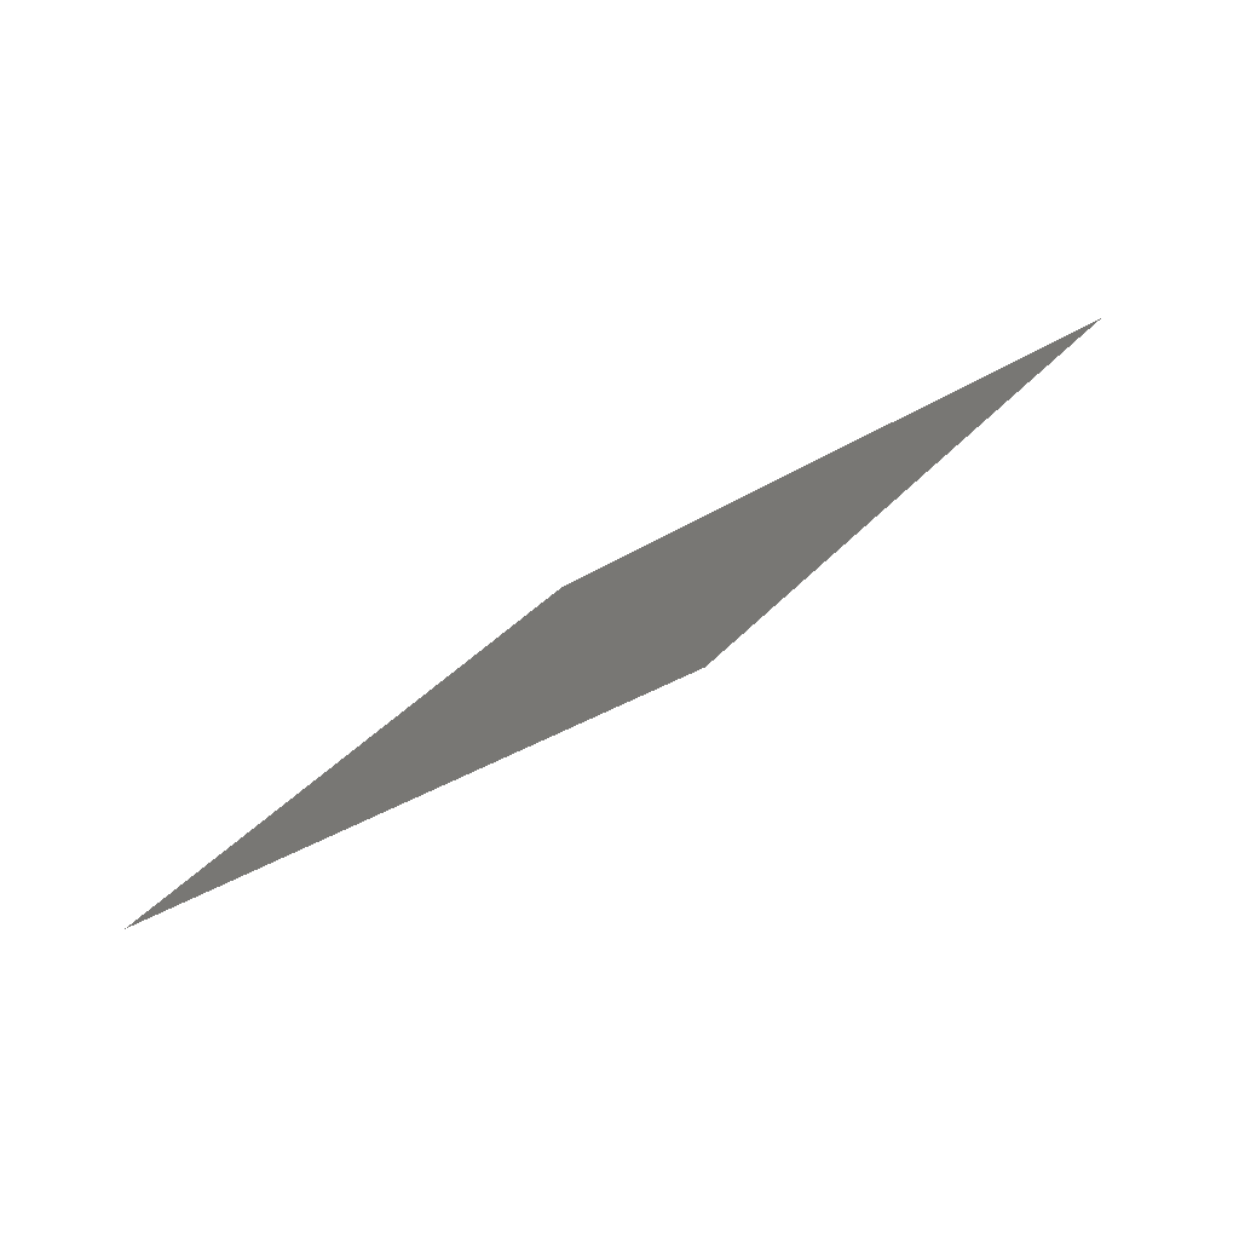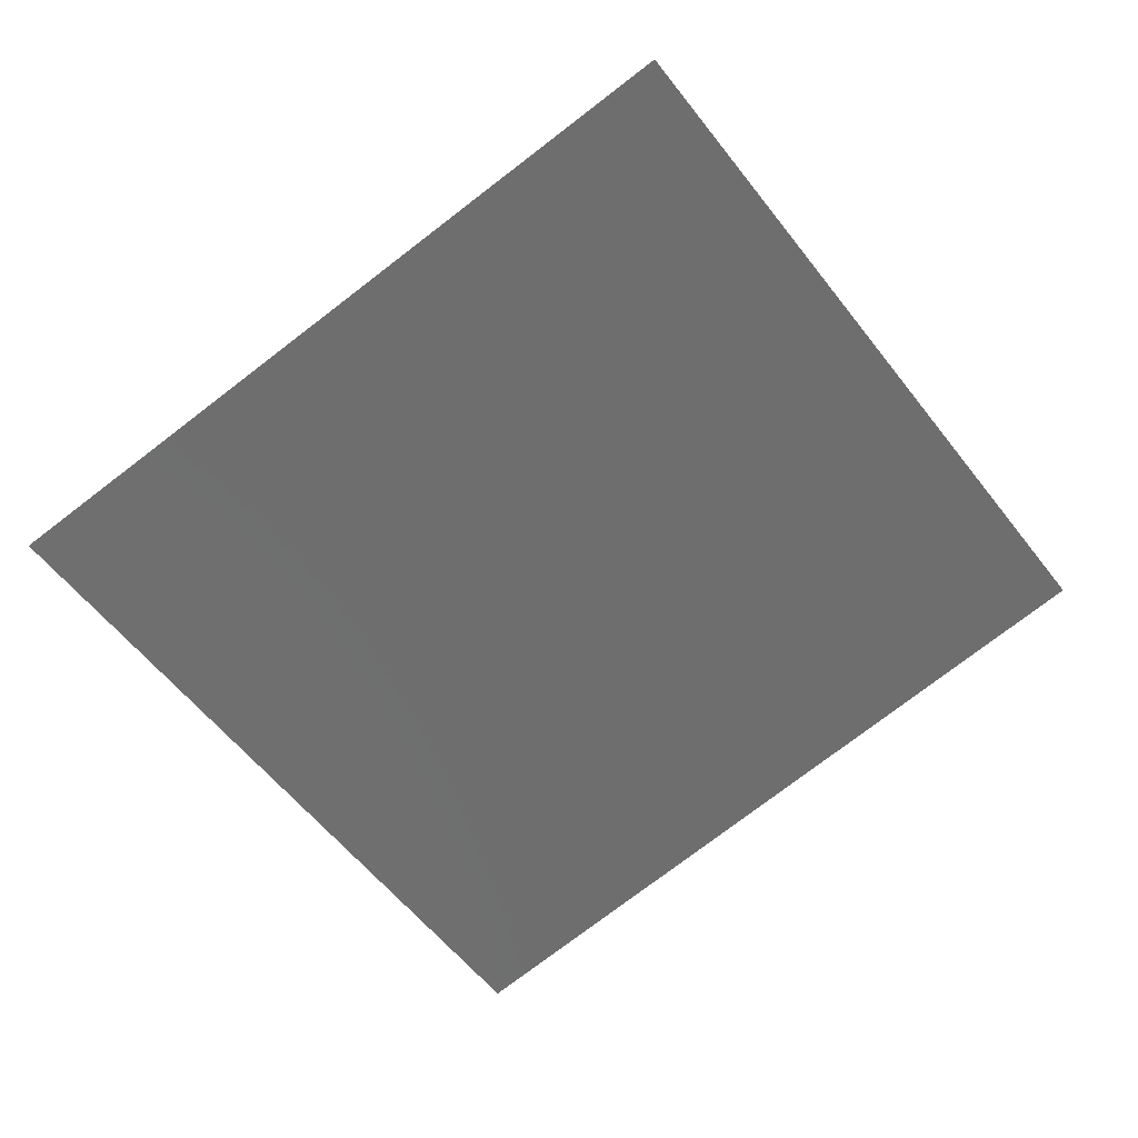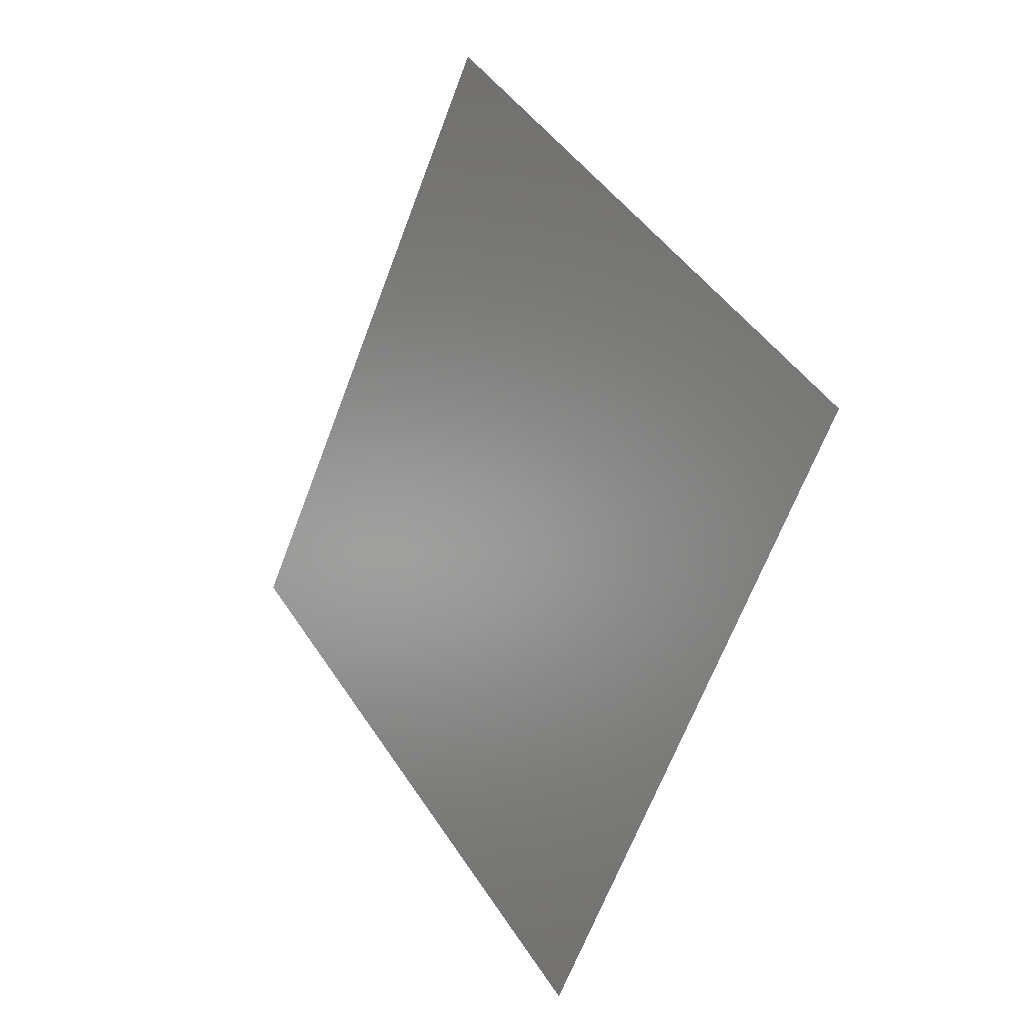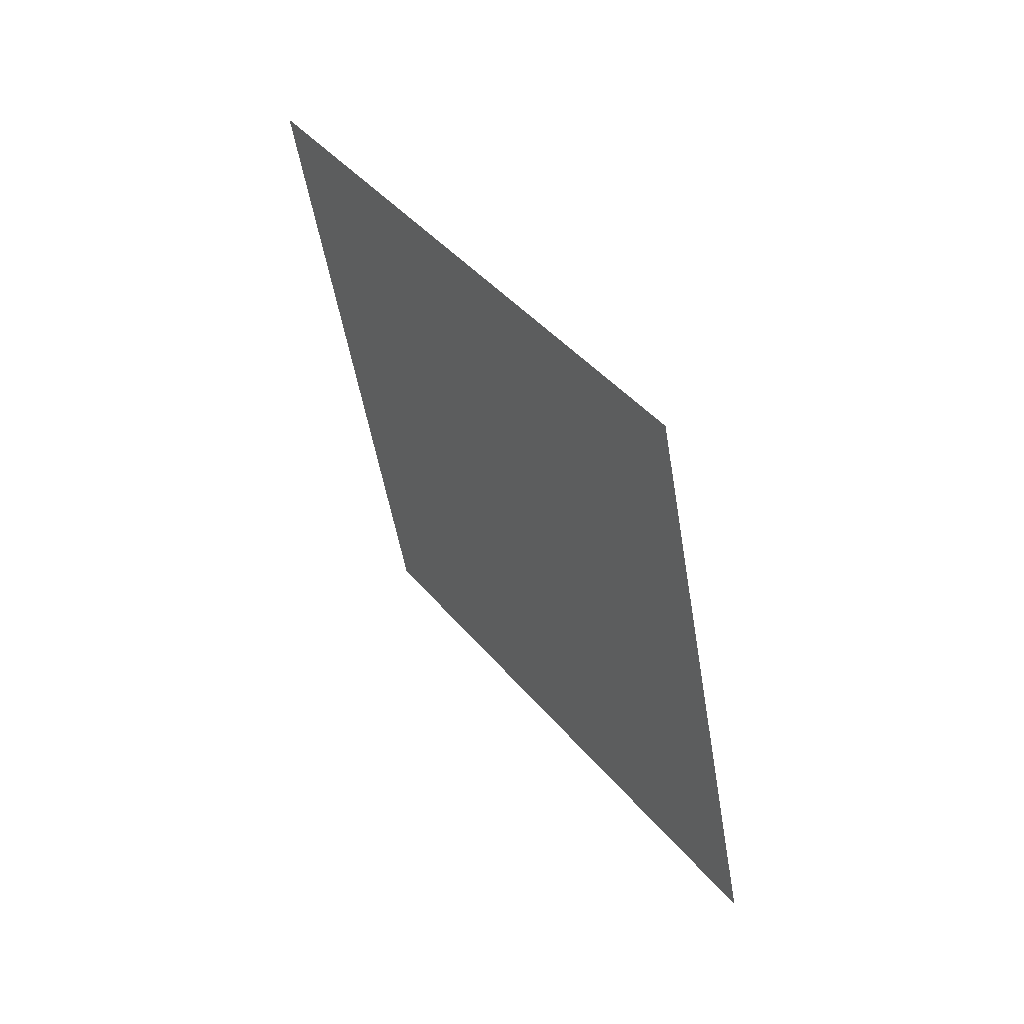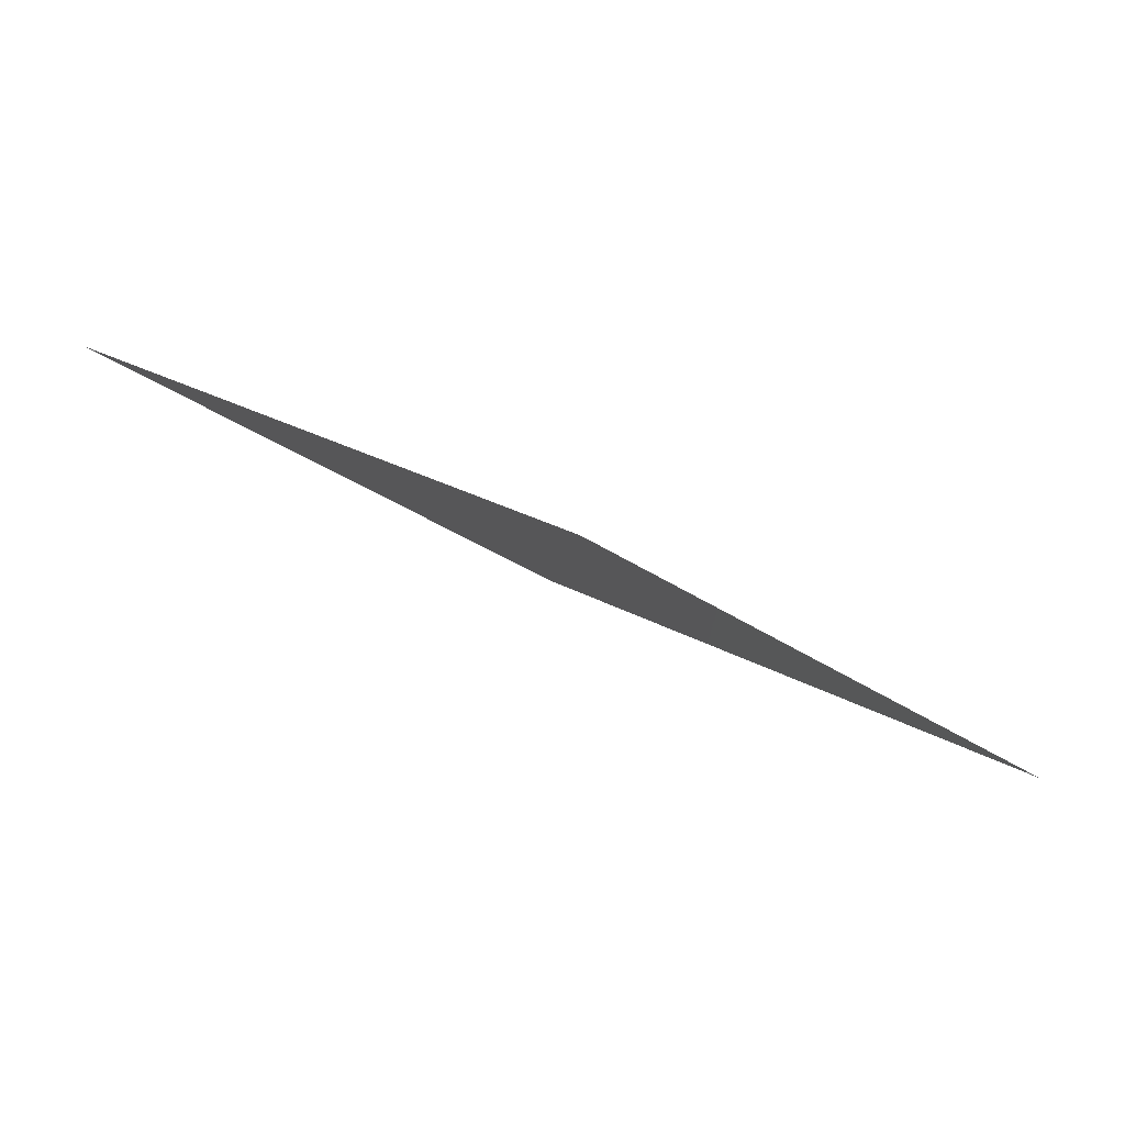
<metadata>
{"format":"stl","ext":"stl","renderer":"f3d","projection":"perspective","resolution":1024,"background":"white","views":[{"elev":58.1,"azim":-92.7,"up":"+Y"},{"elev":63.5,"azim":113.3,"up":"+Y"},{"elev":68.0,"azim":-158.5,"up":"+Y"},{"elev":-3.8,"azim":-160.2,"up":"+Z"},{"elev":-56.1,"azim":96.3,"up":"+Y"}]}
</metadata>
<code>
# stl→obj: 4 verts, 2 faces
v 44.95 37.04 40.59
v 43.85 45.05 48.06
v 36.95 41.57 34.56
v 35.85 49.58 42.03
f 1 2 3
f 4 3 2

</code>
